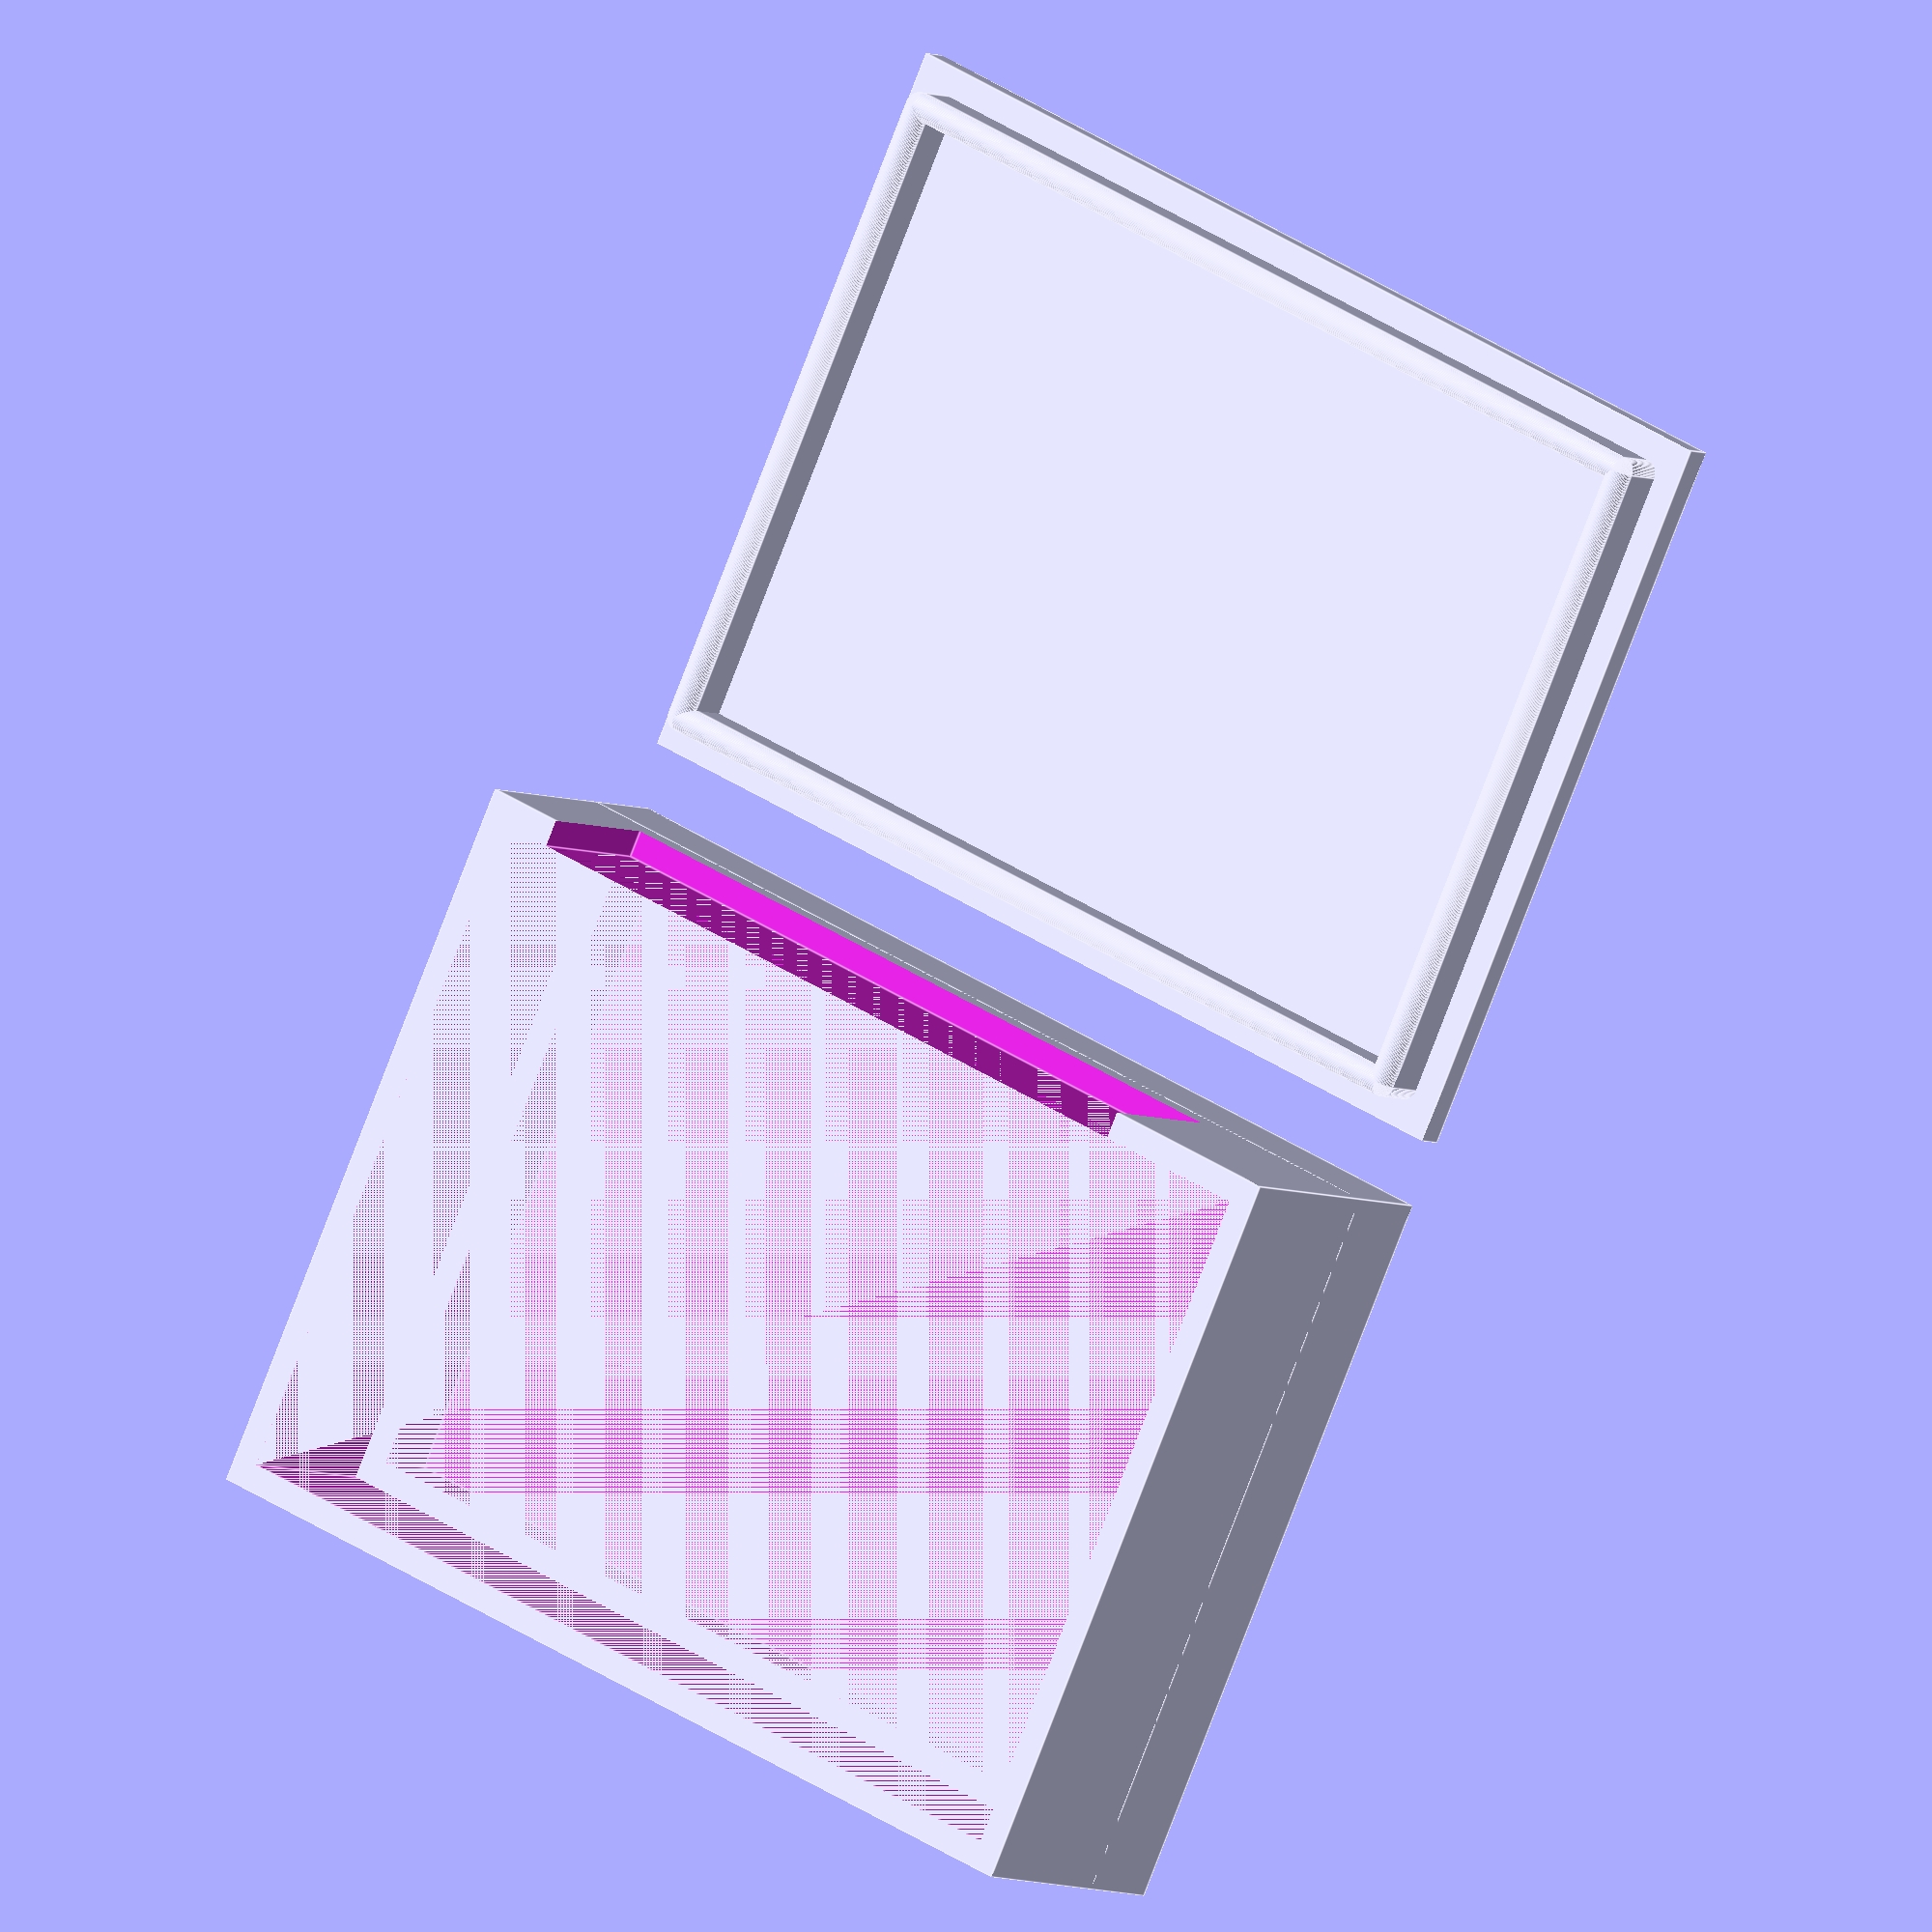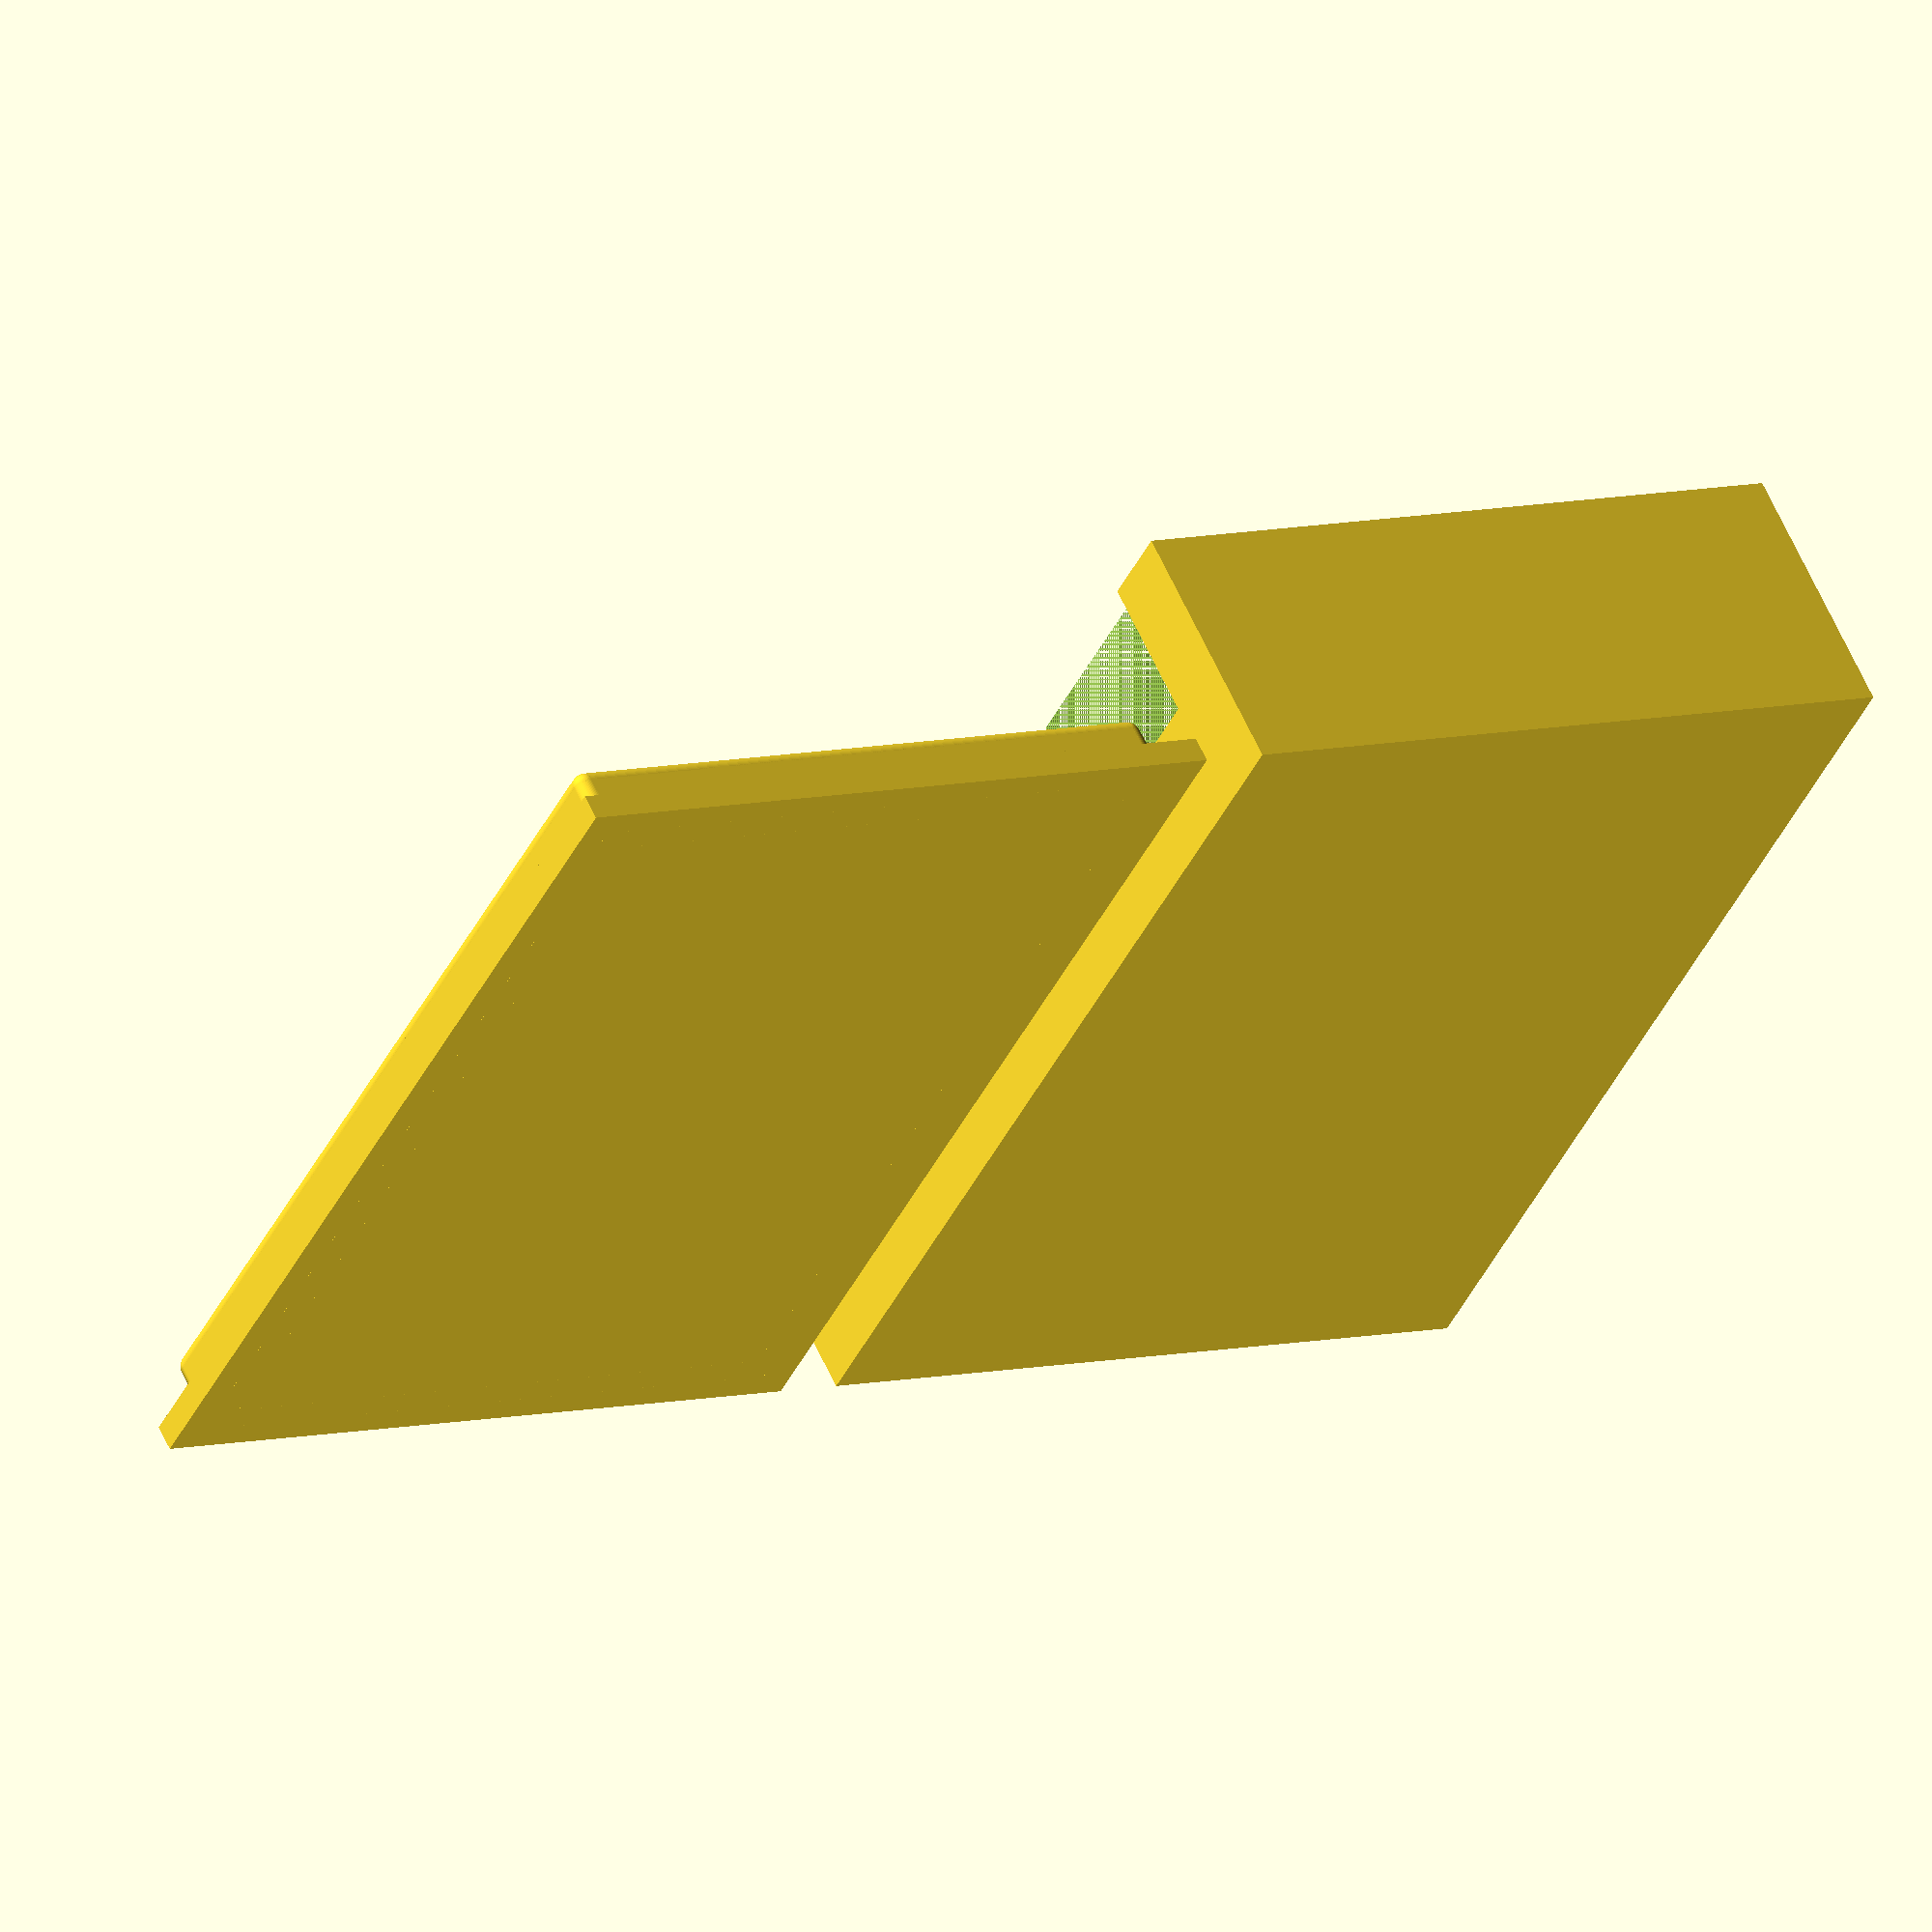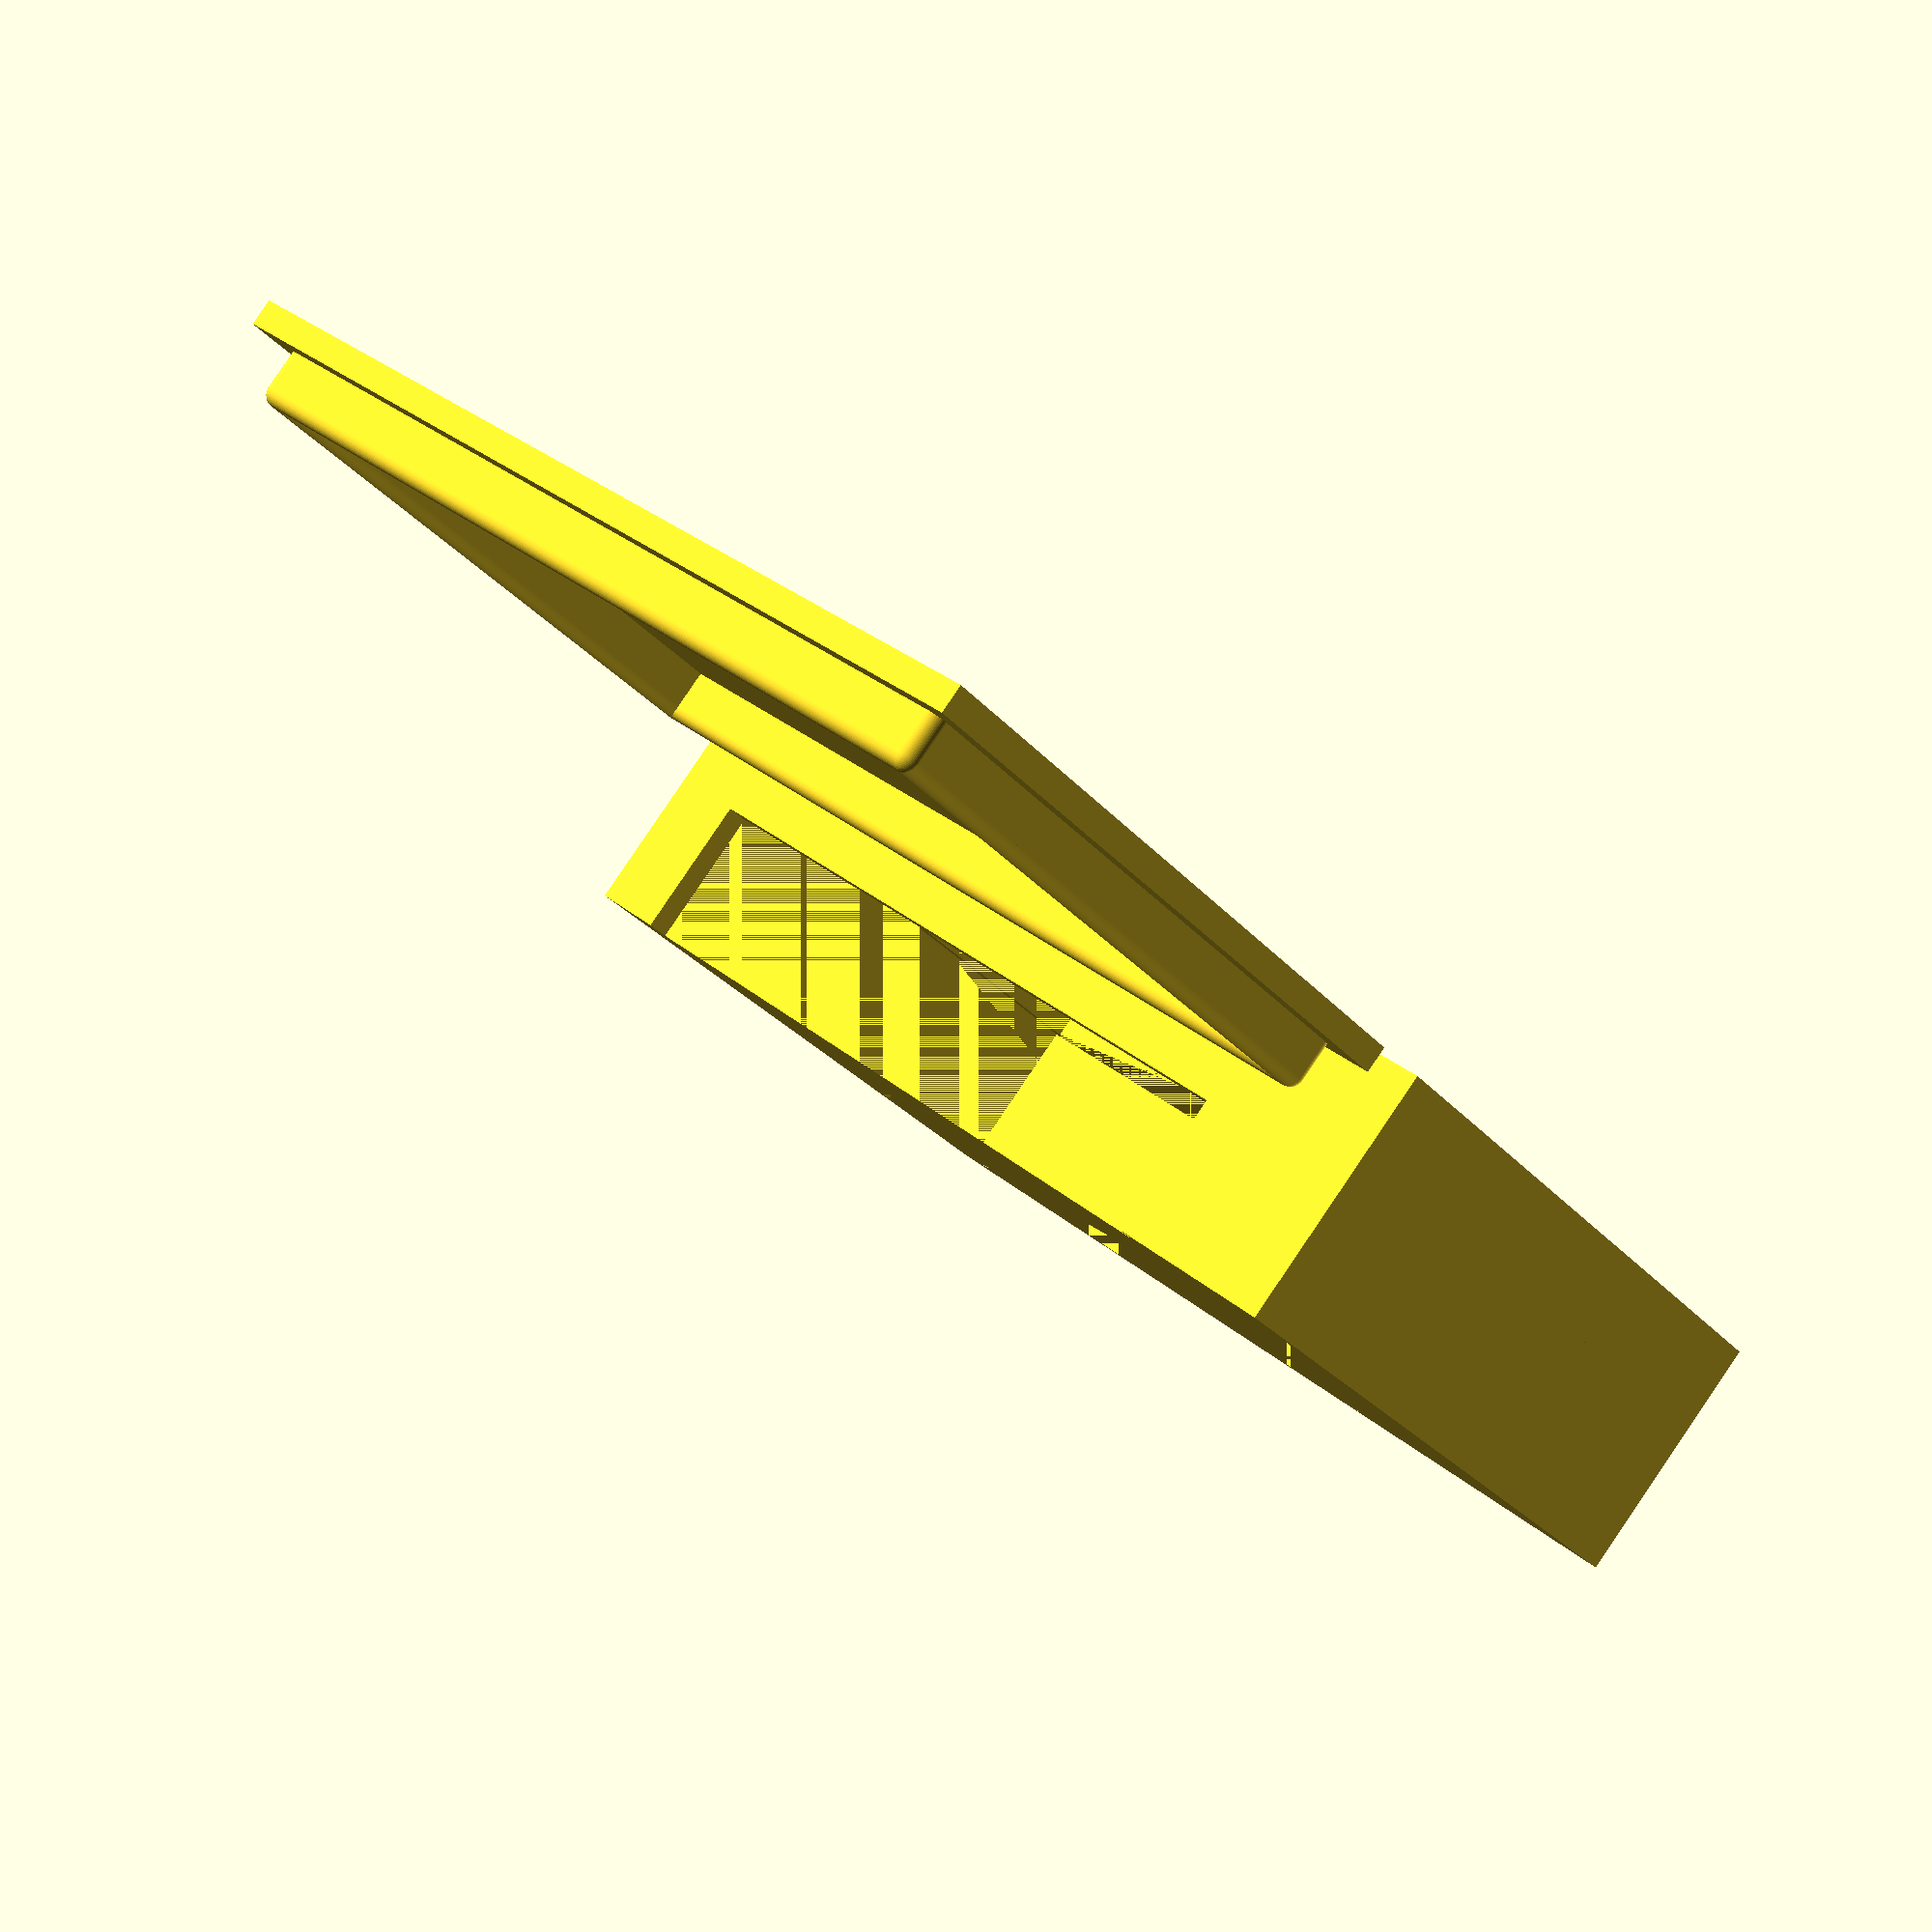
<openscad>
/*************************************************************************************
 *
 * Storage boxes.
 *
 *************************************************************************************
 *
 * THE SOFTWARE IS PROVIDED "AS IS", WITHOUT WARRANTY OF ANY KIND, EXPRESS OR IMPLIED,
 * INCLUDING BUT NOT LIMITED TO THE WARRANTIES OF MERCHANTABILITY, FITNESS FOR A
 * PARTICULAR PURPOSE AND NONINFRINGEMENT. IN NO EVENT SHALL THE AUTHOR OR COPYRIGHT
 * HOLDER BE LIABLE FOR ANY CLAIM, DAMAGES OR OTHER LIABILITY, WHETHER IN AN ACTION
 * OF CONTRACT, TORT OR OTHERWISE, ARISING FROM, OUT OF OR IN CONNECTION WITH THE
 * SOFTWARE OR THE USE OR OTHER DEALINGS IN THE SOFTWARE.
 *
 * IT IS NOT PERMITTED TO MODIFY THIS COMMENT BLOCK.
 *
 * (c)2019, Claude "Tryphon" Theroux, Montreal, Quebec, Canada
 * http://www.ctheroux.com/
 *
 ************************************************************************************/

box_tickness_in_mm = 2;
//box_tickness_in_mm = 1.5;

box_width_in_mm = 51 + 2*box_tickness_in_mm;
box_length_in_mm = 71 + 2*box_tickness_in_mm;
//box_height_in_mm = 31.5;
box_height_in_mm = 20;

lid_height_in_mm = 5;
//lid_tickness_in_mm = 1.5;
lid_tickness_in_mm = 2;
lid_tolerance_in_mm = 0.2;

make_box();

translate([60, 0, 0])
    make_cover();

// There is no parameters below this line

$fn = 60;

lid_width = box_width_in_mm - box_tickness_in_mm * 2 - lid_tolerance_in_mm;
lid_length = box_length_in_mm - box_tickness_in_mm * 2 - lid_tolerance_in_mm;
lid_offset = box_tickness_in_mm + (lid_tolerance_in_mm / 2);

module make_border_length()
{
    sphere(d = lid_tickness_in_mm);
    translate([0, lid_length - lid_tickness_in_mm, 0]) sphere(d = lid_tickness_in_mm);
    rotate([-90, 0, 0]) cylinder(d = lid_tickness_in_mm, h = lid_length - lid_tickness_in_mm);
}

module make_border_chamfer()
{
    make_border_length();
    translate([0, 0, lid_width - lid_tickness_in_mm]) make_border_length();
    cylinder(d = lid_tickness_in_mm, h = lid_width - lid_tickness_in_mm);
    translate([0, lid_length - lid_tickness_in_mm, 0]) cylinder(d = lid_tickness_in_mm, h = lid_width - lid_tickness_in_mm);
}

module make_cover_lid()
{
    cylinder(d = lid_tickness_in_mm, h = lid_height_in_mm);
    translate([lid_width - lid_tickness_in_mm, 0, 0]) cylinder(d = lid_tickness_in_mm, h = lid_height_in_mm);
    translate([0, lid_length - lid_tickness_in_mm, 0]) cylinder(d = lid_tickness_in_mm, h = lid_height_in_mm);
    translate([lid_width - lid_tickness_in_mm, lid_length - lid_tickness_in_mm, 0]) cylinder(d = lid_tickness_in_mm, h = lid_height_in_mm);
    
    translate([0, -lid_tickness_in_mm / 2, 0]) cube([lid_width - lid_tickness_in_mm, lid_tickness_in_mm,lid_height_in_mm]);
    translate([0, lid_length - lid_tickness_in_mm / 2 - lid_tickness_in_mm, 0]) cube([lid_width - lid_tickness_in_mm, lid_tickness_in_mm,lid_height_in_mm]);
    translate([-lid_tickness_in_mm / 2, 0, 0]) cube([lid_tickness_in_mm, lid_length - lid_tickness_in_mm, ,lid_height_in_mm]);
    translate([lid_width - lid_tickness_in_mm / 2 - lid_tickness_in_mm, 0, 0]) cube([lid_tickness_in_mm, lid_length - lid_tickness_in_mm, ,lid_height_in_mm]);
    
}

module make_cover()
{
    cube([box_width_in_mm, box_length_in_mm, box_tickness_in_mm]);
    translate([lid_offset + lid_tickness_in_mm / 2, lid_offset + lid_tickness_in_mm / 2 , 0]) make_cover_lid();
     translate([box_tickness_in_mm + lid_tickness_in_mm / 2 + lid_tolerance_in_mm / 2, box_tickness_in_mm + lid_tickness_in_mm / 2 + lid_tolerance_in_mm / 2, lid_height_in_mm]) rotate([0, 90, 0] ) make_border_chamfer();
}

module make_box()
{
    difference() {
        cube([box_width_in_mm, box_length_in_mm, box_height_in_mm]);
        translate([box_tickness_in_mm, box_tickness_in_mm, box_tickness_in_mm]) cube([box_width_in_mm - box_tickness_in_mm * 2, box_length_in_mm - box_tickness_in_mm * 2, box_height_in_mm - box_tickness_in_mm]);
        // Cutout for connectors
        translate([box_width_in_mm - box_tickness_in_mm, 12 + box_tickness_in_mm, 7 + box_tickness_in_mm]) cube([10, 55, 50]);
    }
    
    // Rim to keep pins off bottom and board level
    difference(){
        cube([box_width_in_mm, box_length_in_mm, 5 + box_tickness_in_mm ]);
        translate([2 + box_tickness_in_mm, 2 + box_tickness_in_mm, box_tickness_in_mm]) cube([box_width_in_mm - 2 * box_tickness_in_mm - 4, box_length_in_mm - 2 * box_tickness_in_mm - 4, 5]);
    }
}

</openscad>
<views>
elev=4.8 azim=295.6 roll=34.1 proj=o view=edges
elev=120.9 azim=152.9 roll=24.0 proj=o view=solid
elev=273.7 azim=230.9 roll=34.2 proj=p view=wireframe
</views>
